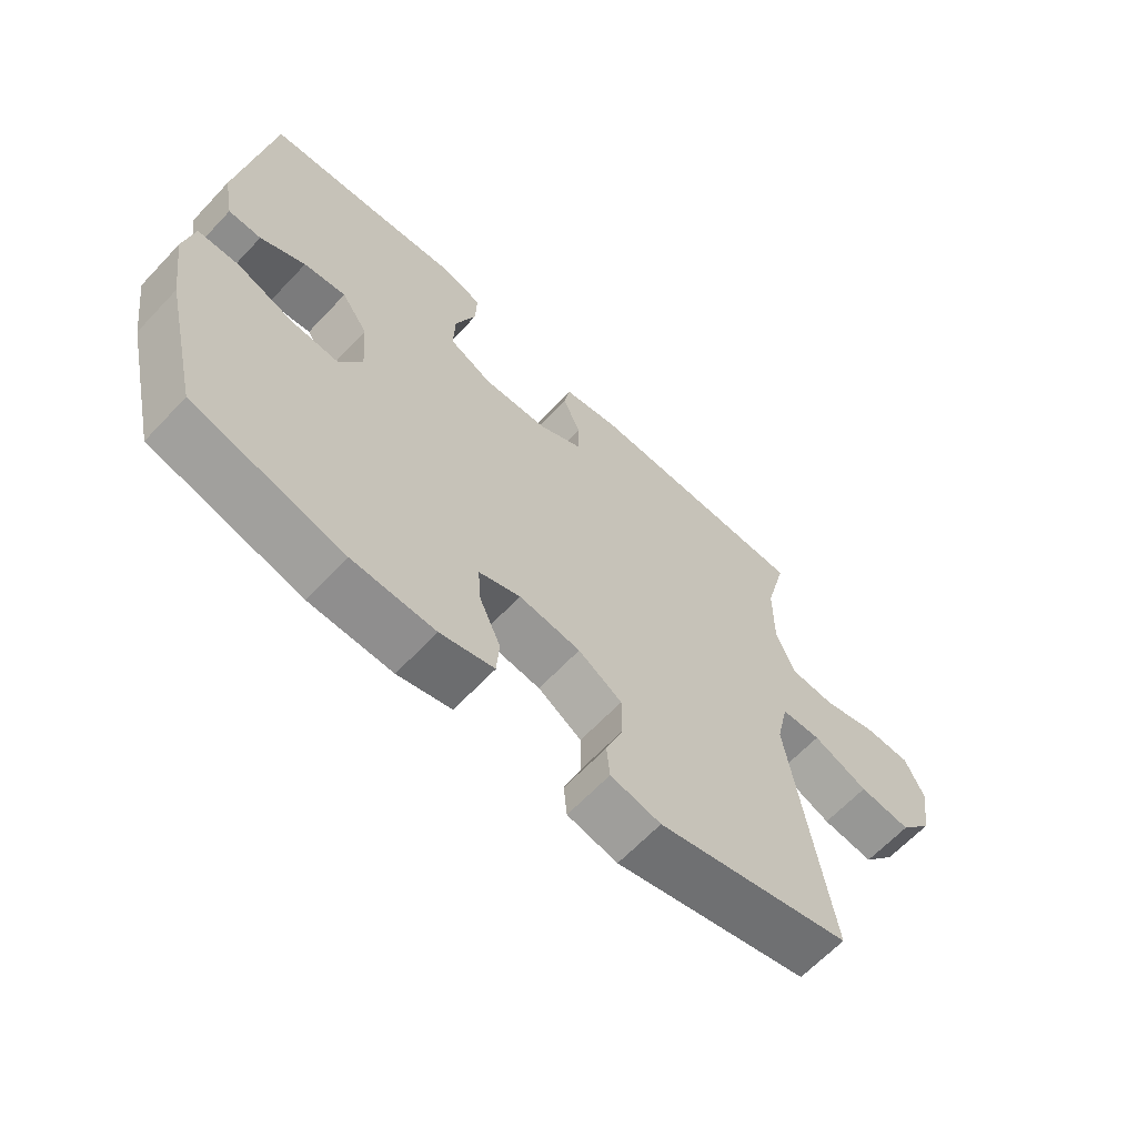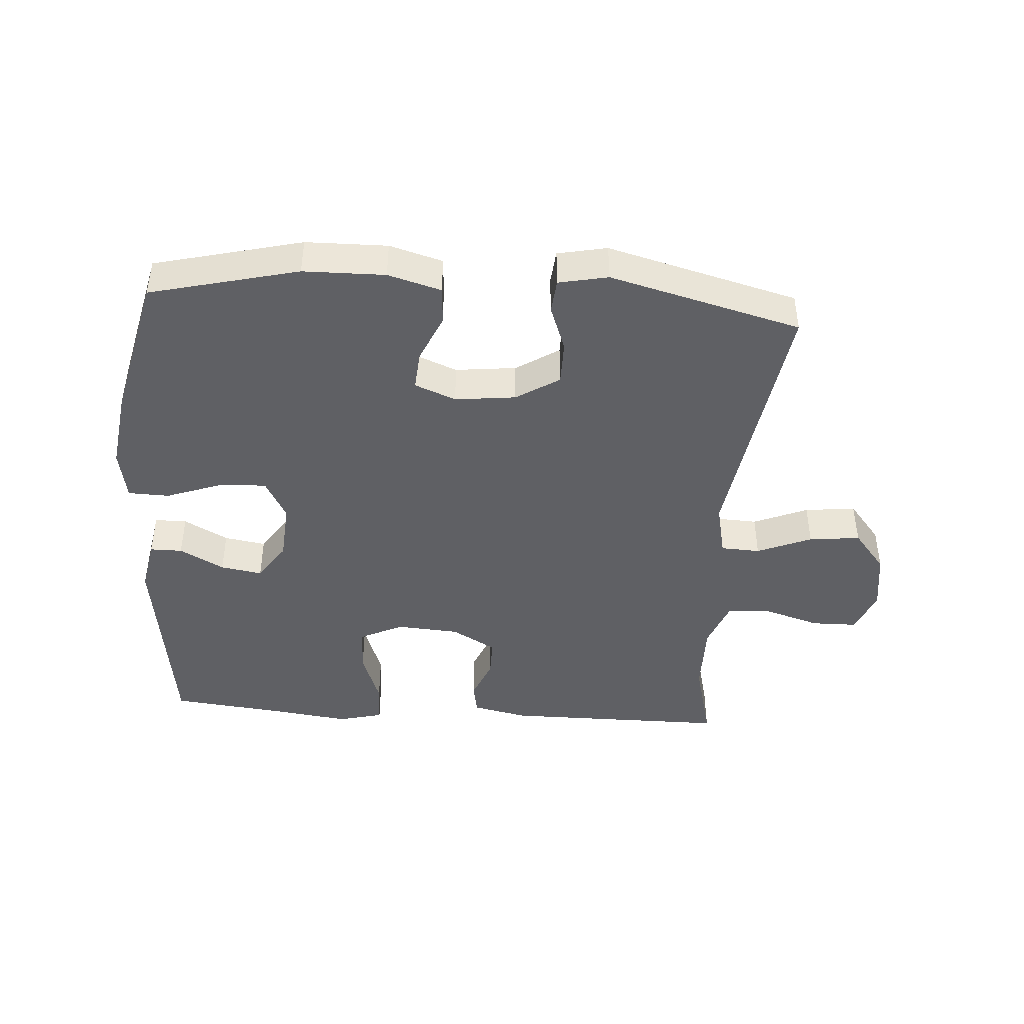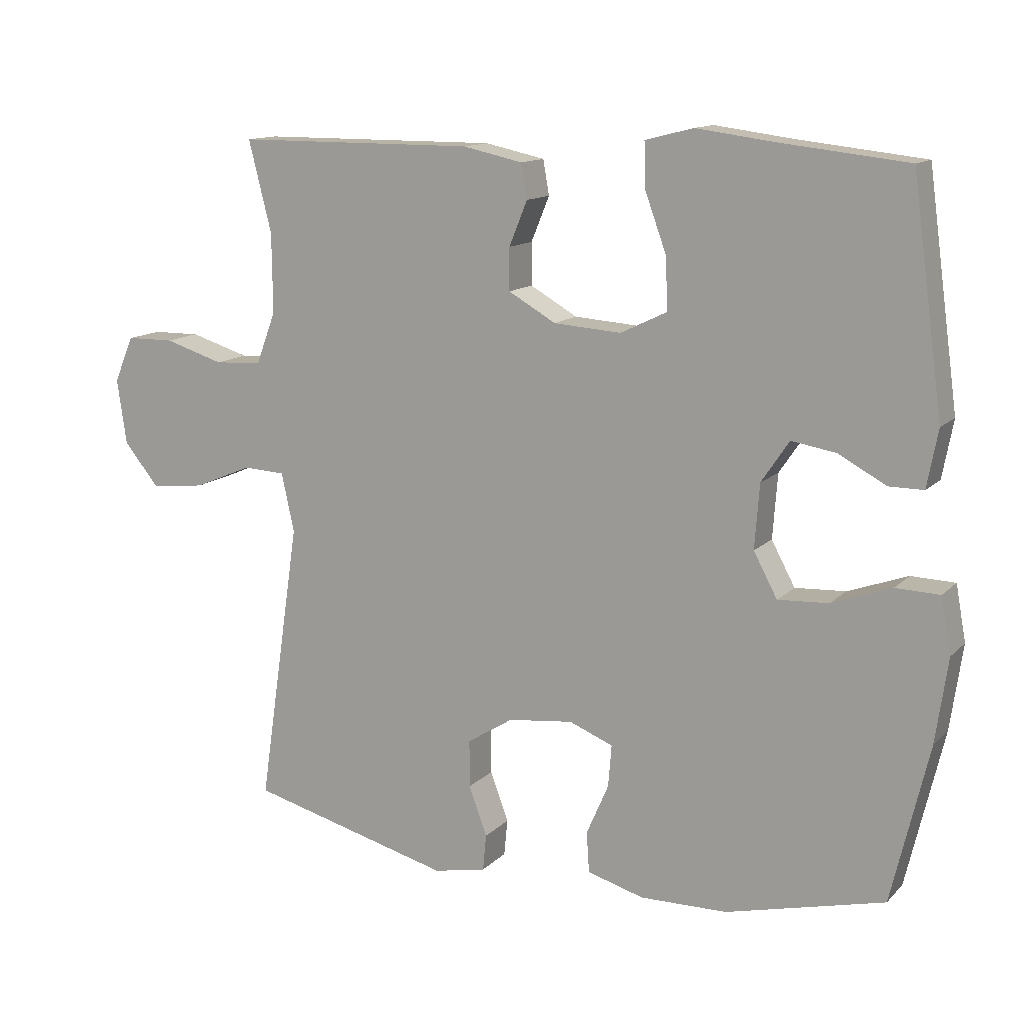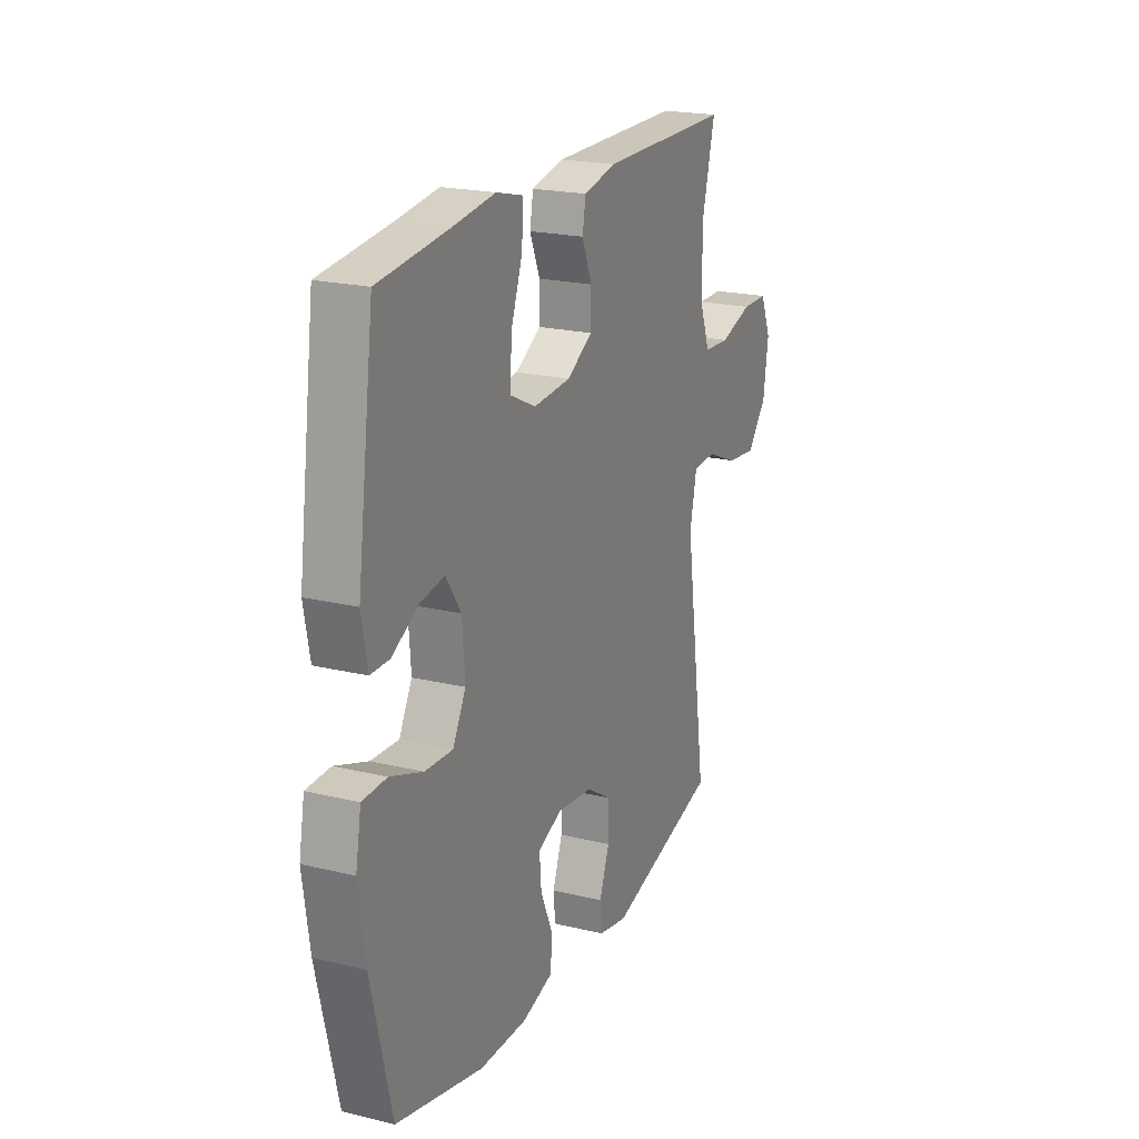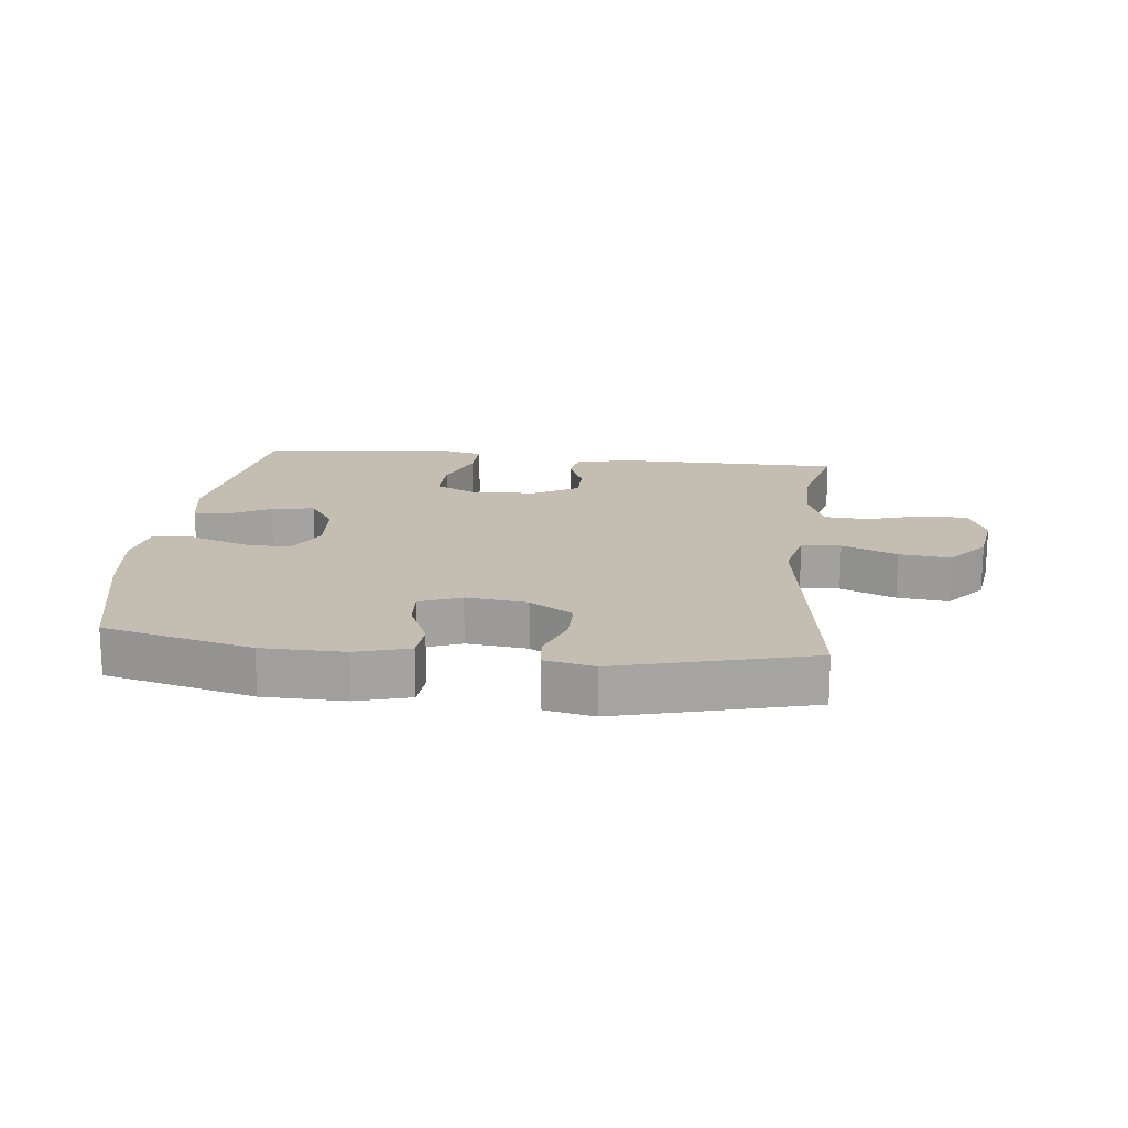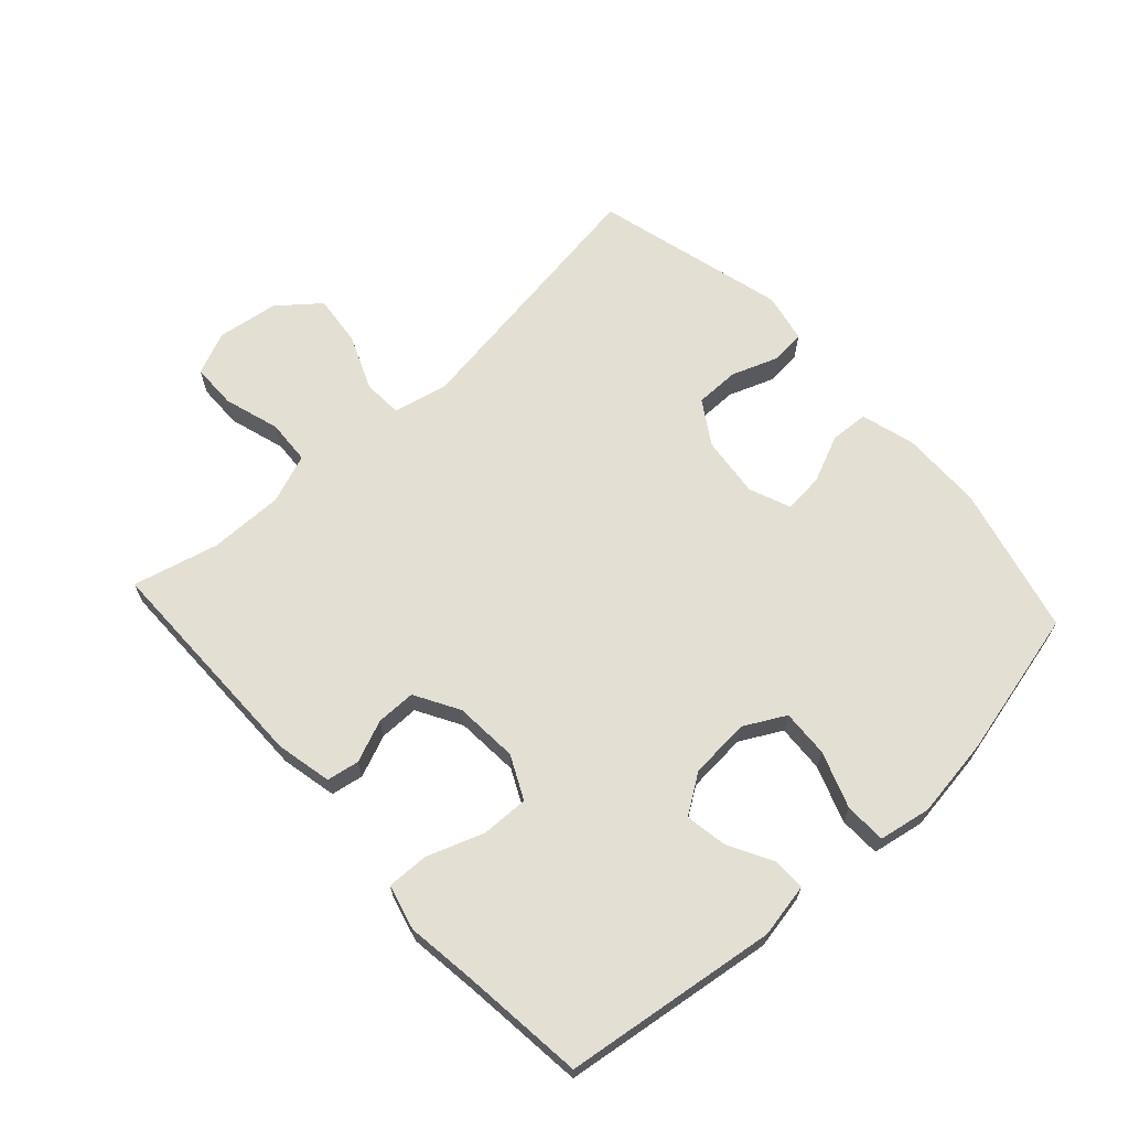
<metadata>
{"format":"obj","ext":"obj","renderer":"f3d","projection":"perspective","resolution":1024,"background":"white","views":[{"elev":-64.5,"azim":136.7,"up":"+Z"},{"elev":-43.7,"azim":176.0,"up":"+Y"},{"elev":13.0,"azim":26.6,"up":"+Z"},{"elev":20.9,"azim":113.5,"up":"+Z"},{"elev":17.2,"azim":-173.5,"up":"+Y"},{"elev":66.5,"azim":47.6,"up":"+Y"}]}
</metadata>
<code>
v -0.5 0.07 0.5
v -0.146 0.07 0.501
v -0.058 0.07 0.482
v -0.049 0.07 0.431
v -0.076 0.07 0.365
v -0.076 0.07 0.303
v -0.006 0.07 0.263
v 0.094 0.07 0.256
v 0.162 0.07 0.289
v 0.16 0.07 0.364
v 0.128 0.07 0.452
v 0.126 0.07 0.518
v 0.197 0.07 0.536
v 0.311 0.07 0.521
v 0.5 0.07 0.5
v 0.546 0.07 0.164
v 0.53 0.07 0.079
v 0.479 0.07 0.079
v 0.409 0.07 0.117
v 0.343 0.07 0.128
v 0.302 0.07 0.067
v 0.295 0.07 -0.028
v 0.33 0.07 -0.093
v 0.405 0.07 -0.089
v 0.493 0.07 -0.057
v 0.558 0.07 -0.059
v 0.573 0.07 -0.141
v 0.555 0.07 -0.267
v 0.5 0.07 -0.5
v 0.266 0.07 -0.558
v 0.137 0.07 -0.56
v 0.053 0.07 -0.536
v 0.049 0.07 -0.476
v 0.082 0.07 -0.4
v 0.087 0.07 -0.338
v 0.022 0.07 -0.312
v -0.074 0.07 -0.323
v -0.142 0.07 -0.366
v -0.142 0.07 -0.436
v -0.115 0.07 -0.509
v -0.12 0.07 -0.563
v -0.198 0.07 -0.579
v -0.5 0.07 -0.5
v -0.438 0.07 -0.08
v -0.457 0.07 0.007
v -0.519 0.07 0.01
v -0.605 0.07 -0.026
v -0.686 0.07 -0.035
v -0.738 0.07 0.029
v -0.752 0.07 0.125
v -0.723 0.07 0.193
v -0.652 0.07 0.194
v -0.564 0.07 0.167
v -0.494 0.07 0.171
v -0.465 0.07 0.248
v -0.466 0.07 0.365
v -0.5 0 0.5
v -0.146 0 0.501
v -0.058 0 0.482
v -0.049 0 0.431
v -0.076 0 0.365
v -0.076 0 0.303
v -0.006 0 0.263
v 0.094 0 0.256
v 0.162 0 0.289
v 0.16 0 0.364
v 0.128 0 0.452
v 0.126 0 0.518
v 0.197 0 0.536
v 0.311 0 0.521
v 0.5 0 0.5
v 0.546 0 0.164
v 0.53 0 0.079
v 0.479 0 0.079
v 0.409 0 0.117
v 0.343 0 0.128
v 0.302 0 0.067
v 0.295 0 -0.028
v 0.33 0 -0.093
v 0.405 0 -0.089
v 0.493 0 -0.057
v 0.558 0 -0.059
v 0.573 0 -0.141
v 0.555 0 -0.267
v 0.5 0 -0.5
v 0.266 0 -0.558
v 0.137 0 -0.56
v 0.053 0 -0.536
v 0.049 0 -0.476
v 0.082 0 -0.4
v 0.087 0 -0.338
v 0.022 0 -0.312
v -0.074 0 -0.323
v -0.142 0 -0.366
v -0.142 0 -0.436
v -0.115 0 -0.509
v -0.12 0 -0.563
v -0.198 0 -0.579
v -0.5 0 -0.5
v -0.438 0 -0.08
v -0.457 0 0.007
v -0.519 0 0.01
v -0.605 0 -0.026
v -0.686 0 -0.035
v -0.738 0 0.029
v -0.752 0 0.125
v -0.723 0 0.193
v -0.652 0 0.194
v -0.564 0 0.167
v -0.494 0 0.171
v -0.465 0 0.248
v -0.466 0 0.365
f 50 51 52 53
f 50 53 54
f 49 50 54
f 46 47 48 49
f 45 46 49 54
f 41 42 43 44
f 39 40 41 44
f 38 39 44 45
f 37 38 45 54
f 31 32 33 34
f 31 34 35
f 30 31 35
f 29 30 35
f 28 29 35 36
f 24 25 26 27
f 23 24 27 28
f 16 17 18 19
f 14 15 16 19
f 14 19 20
f 13 14 20 21
f 10 11 12 13
f 9 10 13 21
f 2 3 4 5
f 56 1 2 5
f 55 56 5 6
f 36 37 54 55
f 23 28 36 55
f 22 23 55 6
f 8 9 21 22
f 7 8 22
f 6 7 22
f 109 108 107 106
f 110 109 106
f 110 106 105
f 105 104 103 102
f 110 105 102 101
f 100 99 98 97
f 100 97 96 95
f 101 100 95 94
f 110 101 94 93
f 90 89 88 87
f 91 90 87
f 91 87 86
f 91 86 85
f 92 91 85 84
f 83 82 81 80
f 84 83 80 79
f 75 74 73 72
f 75 72 71 70
f 76 75 70
f 77 76 70 69
f 69 68 67 66
f 77 69 66 65
f 61 60 59 58
f 61 58 57 112
f 62 61 112 111
f 111 110 93 92
f 111 92 84 79
f 62 111 79 78
f 78 77 65 64
f 78 64 63
f 78 63 62
f 1 57 58 2
f 2 58 59 3
f 3 59 60 4
f 4 60 61 5
f 5 61 62 6
f 6 62 63 7
f 7 63 64 8
f 8 64 65 9
f 9 65 66 10
f 10 66 67 11
f 11 67 68 12
f 12 68 69 13
f 13 69 70 14
f 14 70 71 15
f 15 71 72 16
f 16 72 73 17
f 17 73 74 18
f 18 74 75 19
f 19 75 76 20
f 20 76 77 21
f 21 77 78 22
f 22 78 79 23
f 23 79 80 24
f 24 80 81 25
f 25 81 82 26
f 26 82 83 27
f 27 83 84 28
f 28 84 85 29
f 29 85 86 30
f 30 86 87 31
f 31 87 88 32
f 32 88 89 33
f 33 89 90 34
f 34 90 91 35
f 35 91 92 36
f 36 92 93 37
f 37 93 94 38
f 38 94 95 39
f 39 95 96 40
f 40 96 97 41
f 41 97 98 42
f 42 98 99 43
f 43 99 100 44
f 44 100 101 45
f 45 101 102 46
f 46 102 103 47
f 47 103 104 48
f 48 104 105 49
f 49 105 106 50
f 50 106 107 51
f 51 107 108 52
f 52 108 109 53
f 53 109 110 54
f 54 110 111 55
f 55 111 112 56
f 56 112 57 1

</code>
